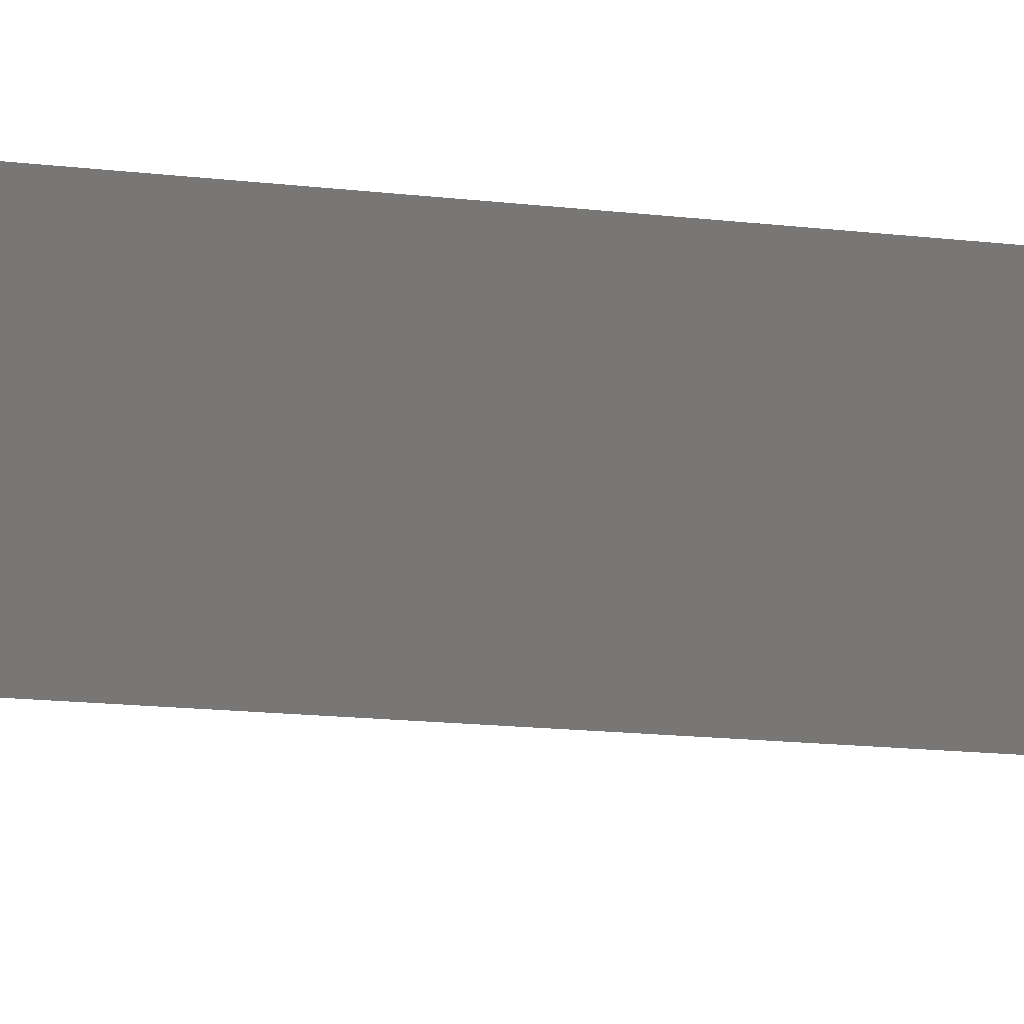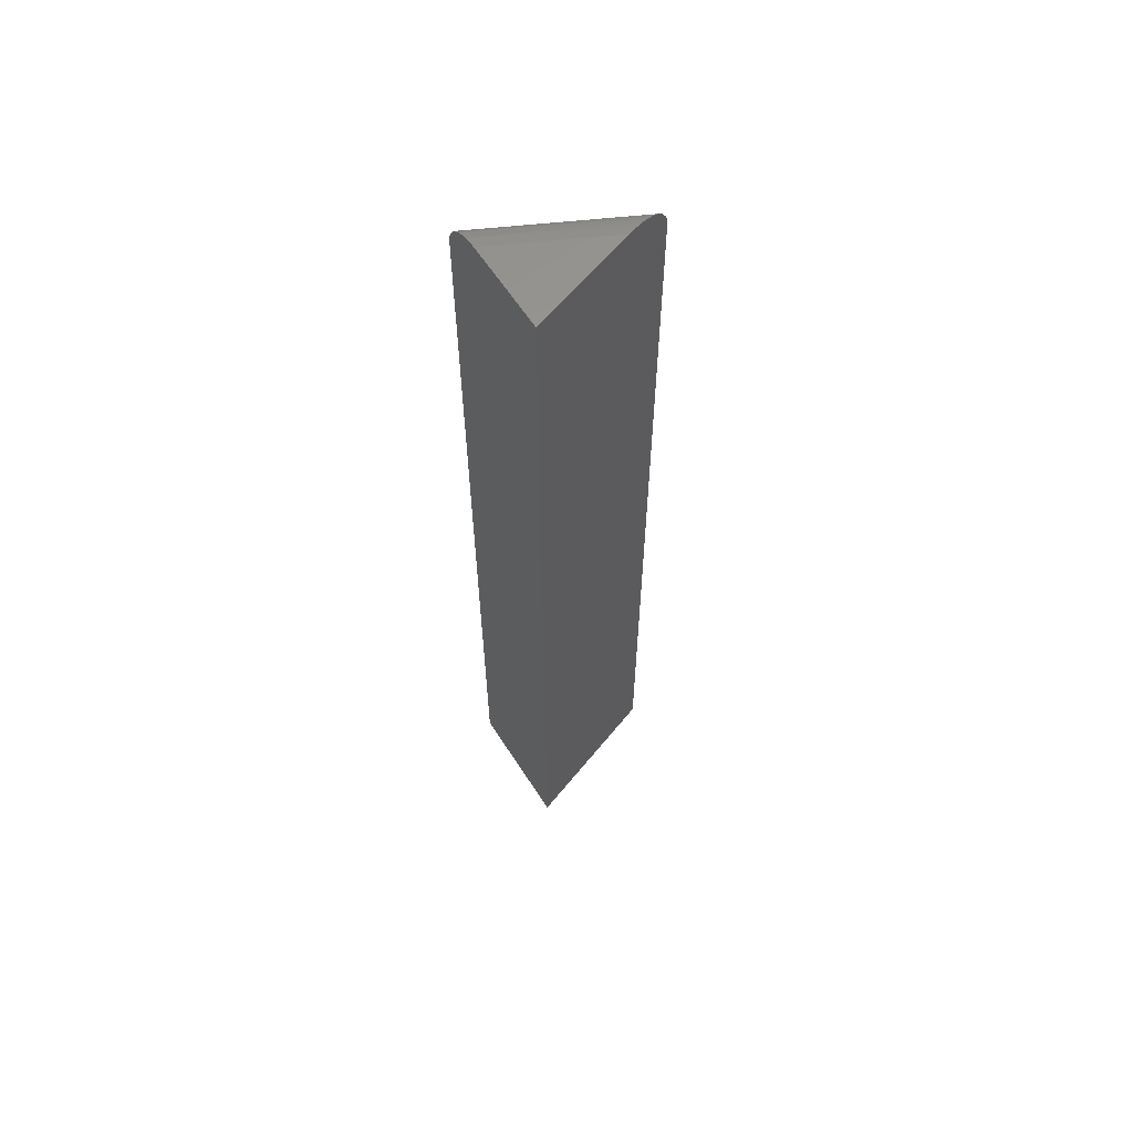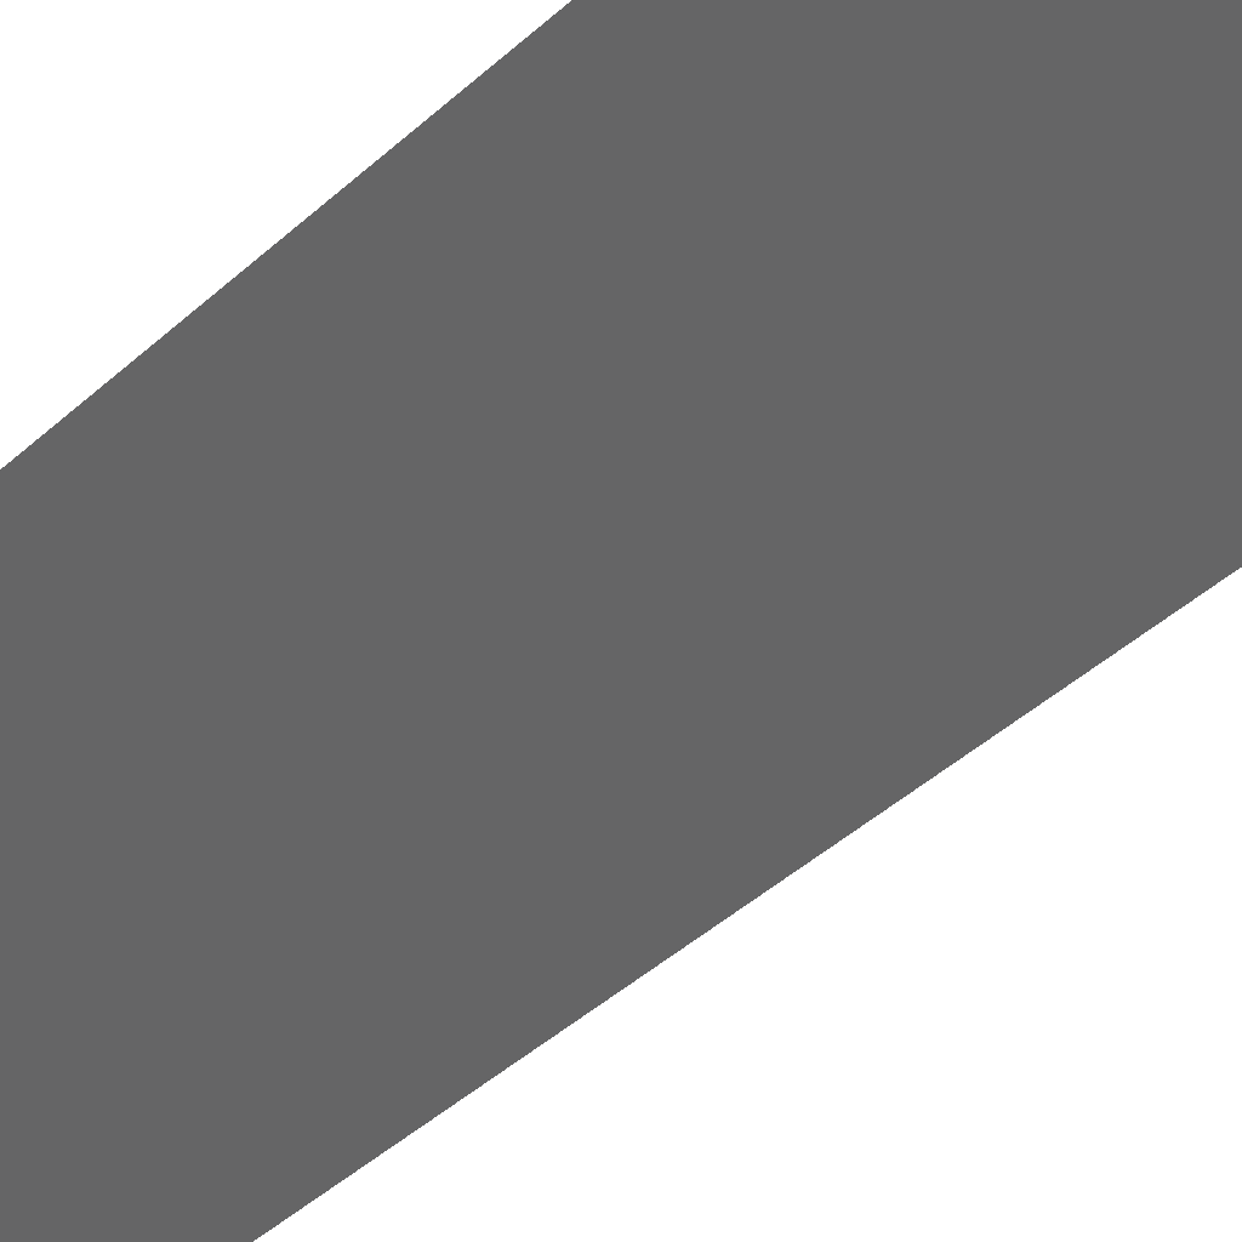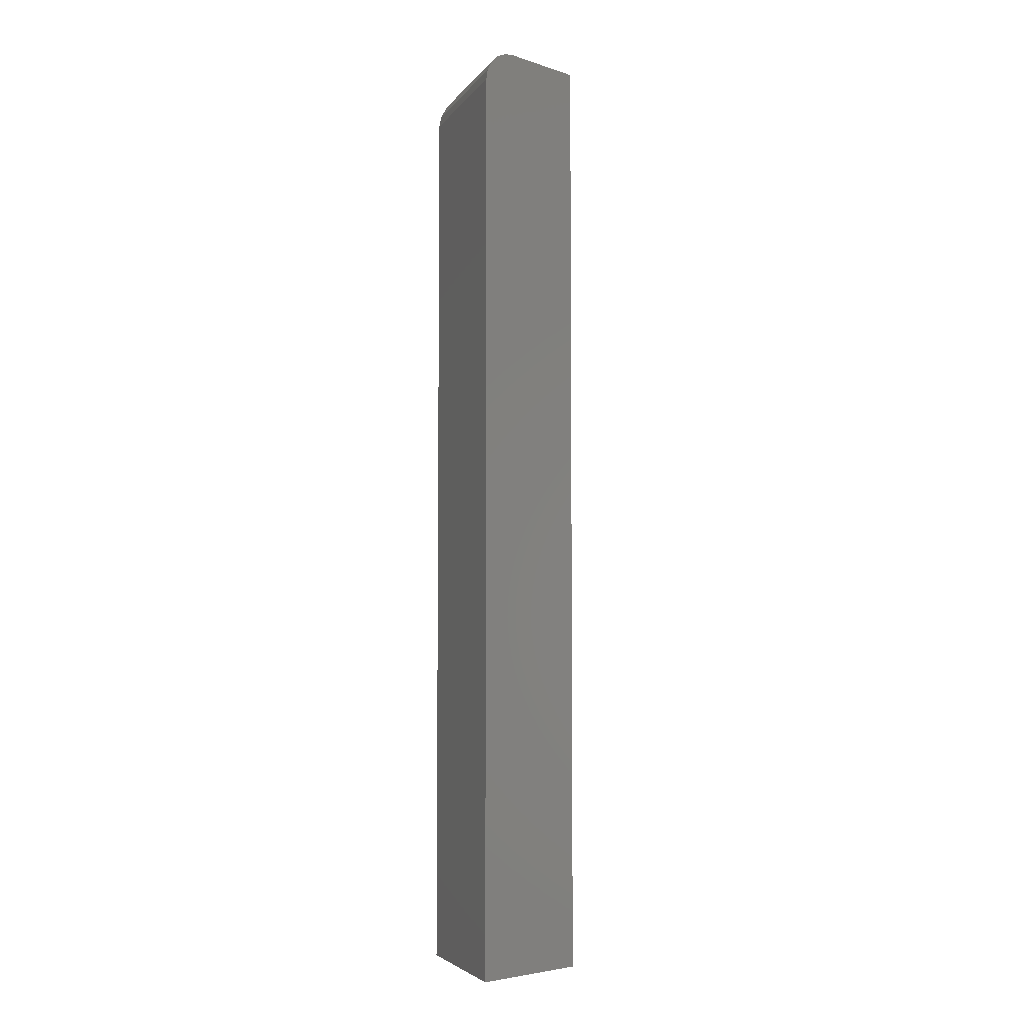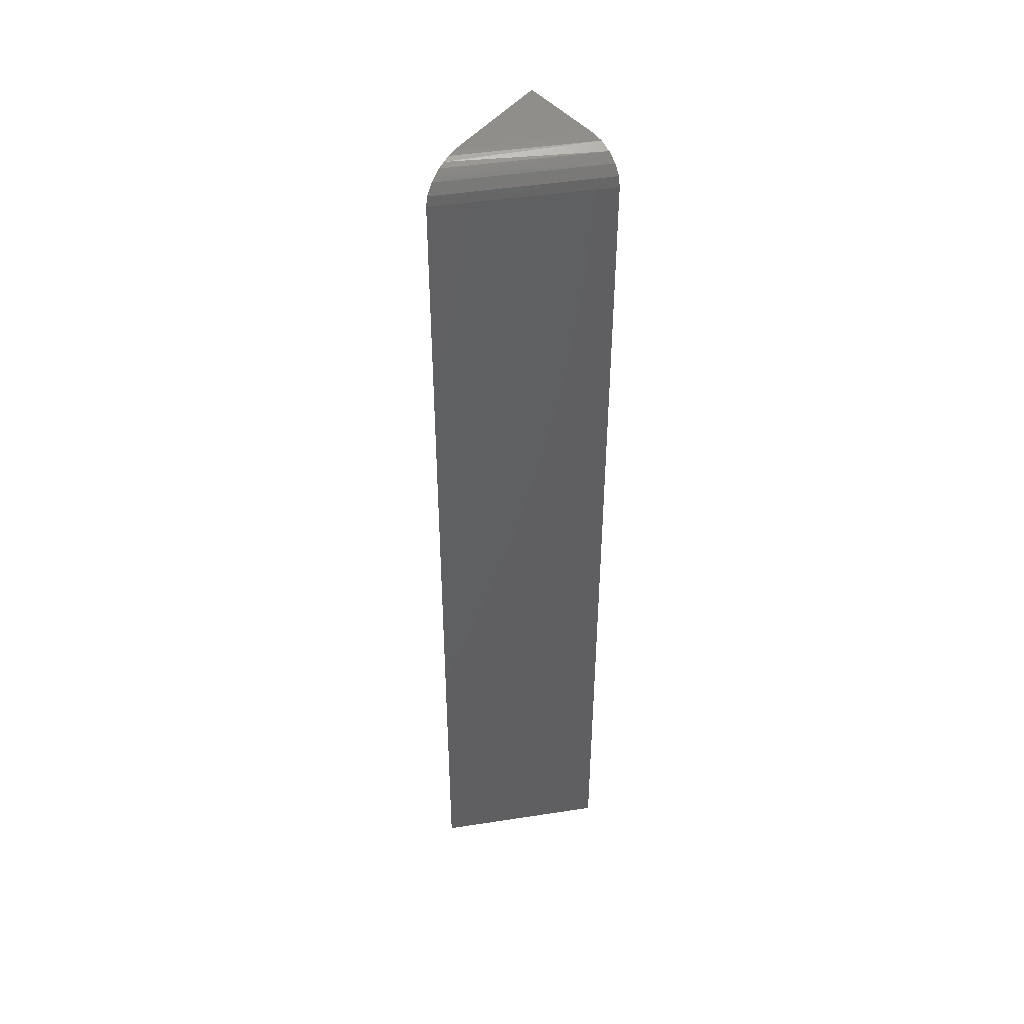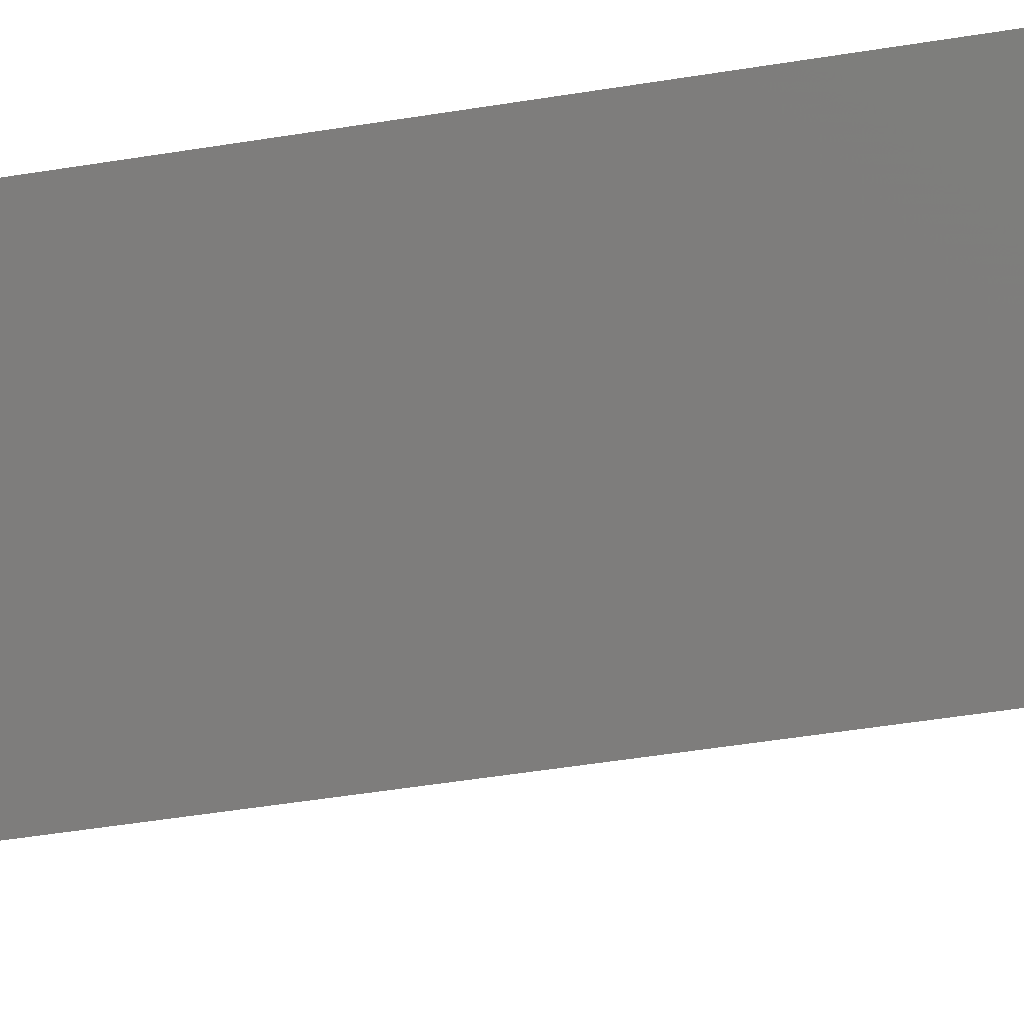
<metadata>
{"format":"stl","ext":"stl","renderer":"f3d","projection":"perspective","resolution":1024,"background":"white","views":[{"elev":-9.8,"azim":68.6,"up":"+Z"},{"elev":61.3,"azim":173.9,"up":"+Y"},{"elev":-30.1,"azim":-34.4,"up":"+Z"},{"elev":-4.8,"azim":71.2,"up":"+Y"},{"elev":44.6,"azim":-10.2,"up":"+Y"},{"elev":-35.5,"azim":-76.8,"up":"+Z"}]}
</metadata>
<code>
# stl→obj: 19 verts, 34 faces
v 0.3317 0.2109 0.6951
v 0.3229 0.2109 0.6775
v 0.3054 0.2109 0.6951
v 0.3356 1.153e-16 0.7029
v 0.3356 0.2031 0.7029
v 0.2976 1.111e-16 0.7029
v 0.2976 0.2031 0.7029
v 0.3354 0.2054 0.7025
v 0.3329 0.2106 0.6975
v 0.334 0.2094 0.6997
v 0.3349 0.2077 0.7014
v 0.3229 1.111e-16 0.6775
v 0.2979 0.2053 0.7026
v 0.299 0.2076 0.7015
v 0.2998 0.2086 0.7007
v 0.3008 0.2094 0.6997
v 0.3018 0.2101 0.6986
v 0.303 0.2105 0.6975
v 0.3042 0.2108 0.6963
f 1 2 3
f 4 5 6
f 6 5 7
f 8 5 2
f 8 2 1
f 8 1 9
f 8 9 10
f 8 10 11
f 4 12 5
f 5 12 2
f 13 14 15
f 13 15 16
f 13 16 17
f 13 17 18
f 13 18 19
f 13 19 3
f 13 3 2
f 13 2 7
f 6 7 12
f 12 7 2
f 1 19 9
f 1 3 19
f 9 19 18
f 9 18 17
f 9 17 10
f 10 17 16
f 10 16 15
f 10 15 11
f 11 15 14
f 11 14 13
f 7 5 13
f 13 5 8
f 13 8 11
f 6 12 4

</code>
